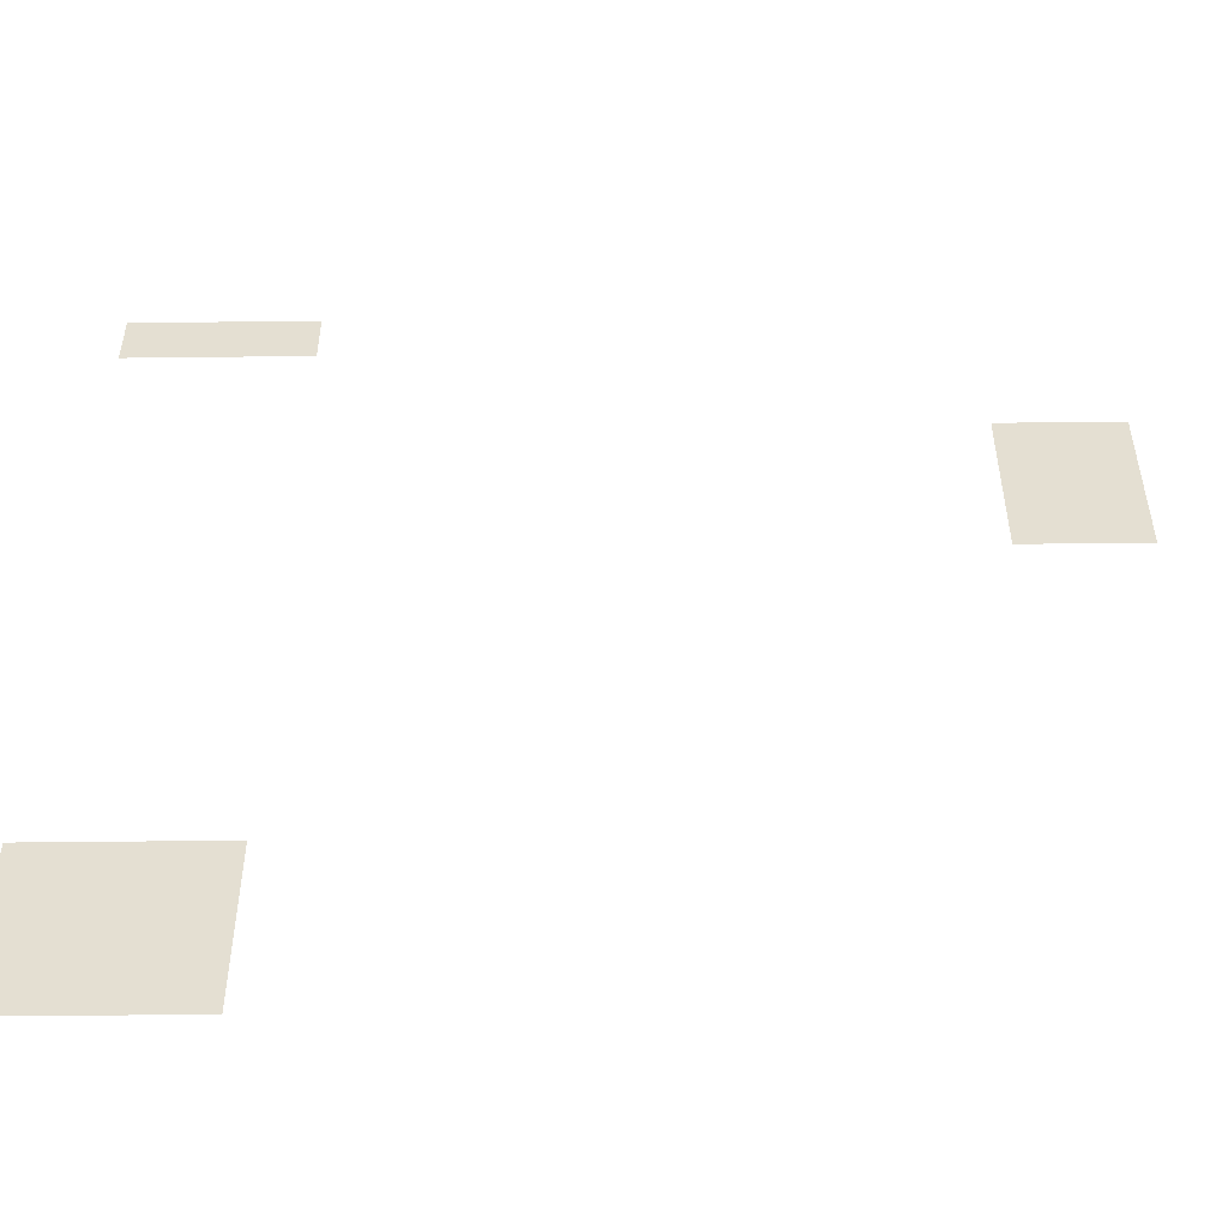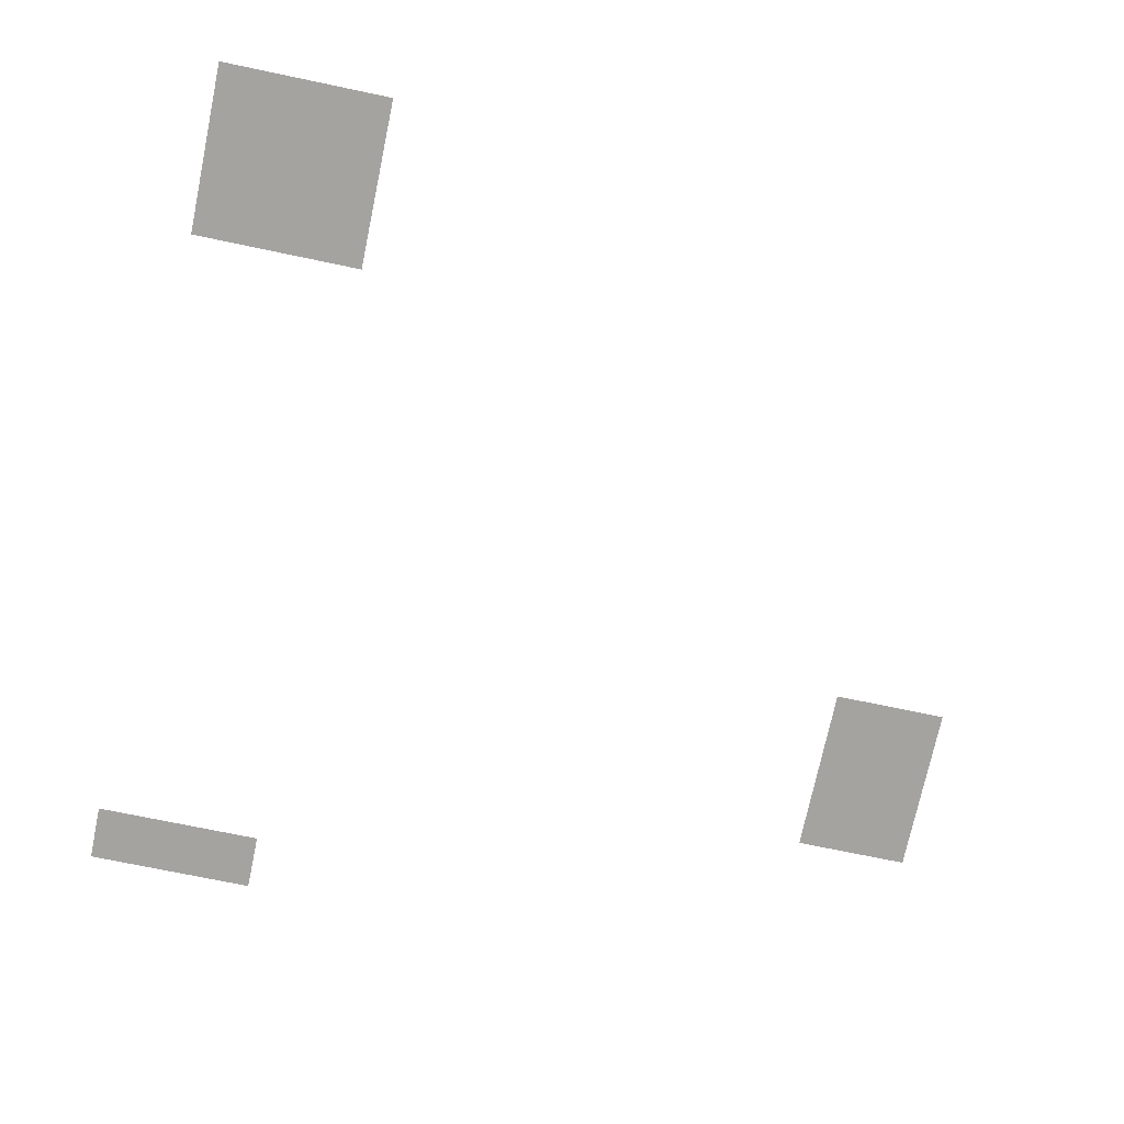
<metadata>
{"format":"obj","ext":"obj","renderer":"f3d","projection":"perspective","resolution":1024,"background":"white","views":[{"elev":-52.6,"azim":0.7,"up":"+Y"},{"elev":-72.8,"azim":-11.8,"up":"+Z"}]}
</metadata>
<code>
v -1229 -102.4 0
v -1331 -102.4 0
v -1331 0 0
v -1229 0 0
v -1331 -102.4 0
v -1434 -102.4 0
v -1434 0 0
v -1331 0 0
v -1434 -102.4 0
v -1536 -102.4 0
v -1536 0 0
v -1434 0 0
v 0 -409.6 0
v -102.4 -409.6 0
v -102.4 -307.2 0
v 0 -307.2 0
v -102.4 -409.6 0
v -204.8 -409.6 0
v -204.8 -307.2 0
v -102.4 -307.2 0
v 0 -512 0
v -102.4 -512 0
v -102.4 -409.6 0
v 0 -409.6 0
v -102.4 -512 0
v -204.8 -512 0
v -204.8 -409.6 0
v -102.4 -409.6 0
v 0 -614.4 0
v -102.4 -614.4 0
v -102.4 -512 0
v 0 -512 0
v -102.4 -614.4 0
v -204.8 -614.4 0
v -204.8 -512 0
v -102.4 -512 0
v -1229 -1331 0
v -1331 -1331 0
v -1331 -1229 0
v -1229 -1229 0
v -1331 -1331 0
v -1434 -1331 0
v -1434 -1229 0
v -1331 -1229 0
v -1434 -1331 0
v -1536 -1331 0
v -1536 -1229 0
v -1434 -1229 0
v -1229 -1434 0
v -1331 -1434 0
v -1331 -1331 0
v -1229 -1331 0
v -1331 -1434 0
v -1434 -1434 0
v -1434 -1331 0
v -1331 -1331 0
v -1434 -1434 0
v -1536 -1434 0
v -1536 -1331 0
v -1434 -1331 0
v -1229 -1536 0
v -1331 -1536 0
v -1331 -1434 0
v -1229 -1434 0
v -1331 -1536 0
v -1434 -1536 0
v -1434 -1434 0
v -1331 -1434 0
v -1434 -1536 0
v -1536 -1536 0
v -1536 -1434 0
v -1434 -1434 0
g Temple_mesh_0500
f 1 2 3 4
f 5 6 7 8
f 9 10 11 12
f 13 14 15 16
f 17 18 19 20
f 21 22 23 24
f 25 26 27 28
f 29 30 31 32
f 33 34 35 36
f 37 38 39 40
f 41 42 43 44
f 45 46 47 48
f 49 50 51 52
f 53 54 55 56
f 57 58 59 60
f 61 62 63 64
f 65 66 67 68
f 69 70 71 72

</code>
